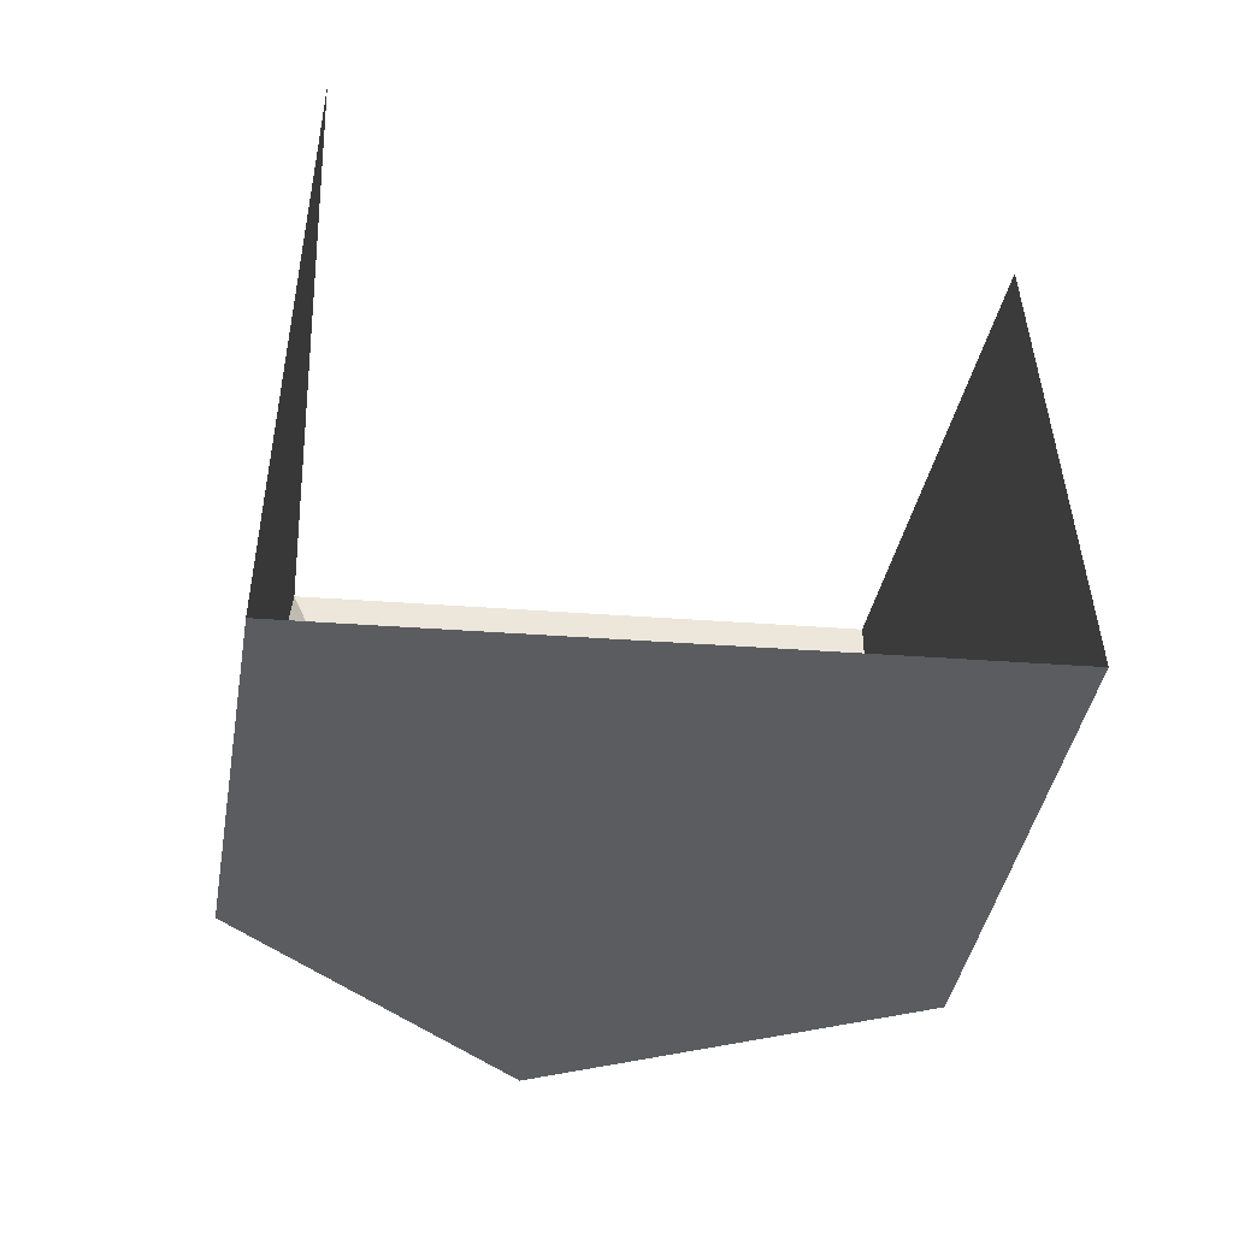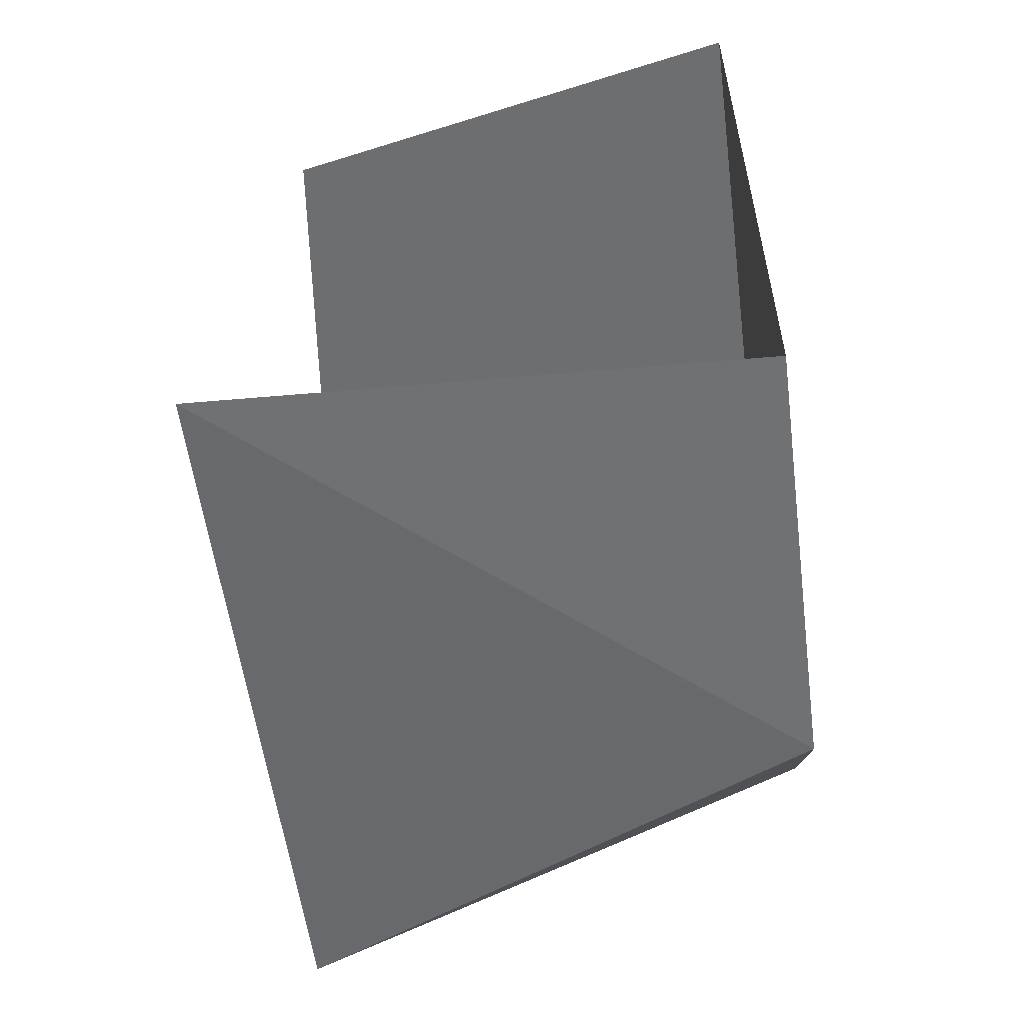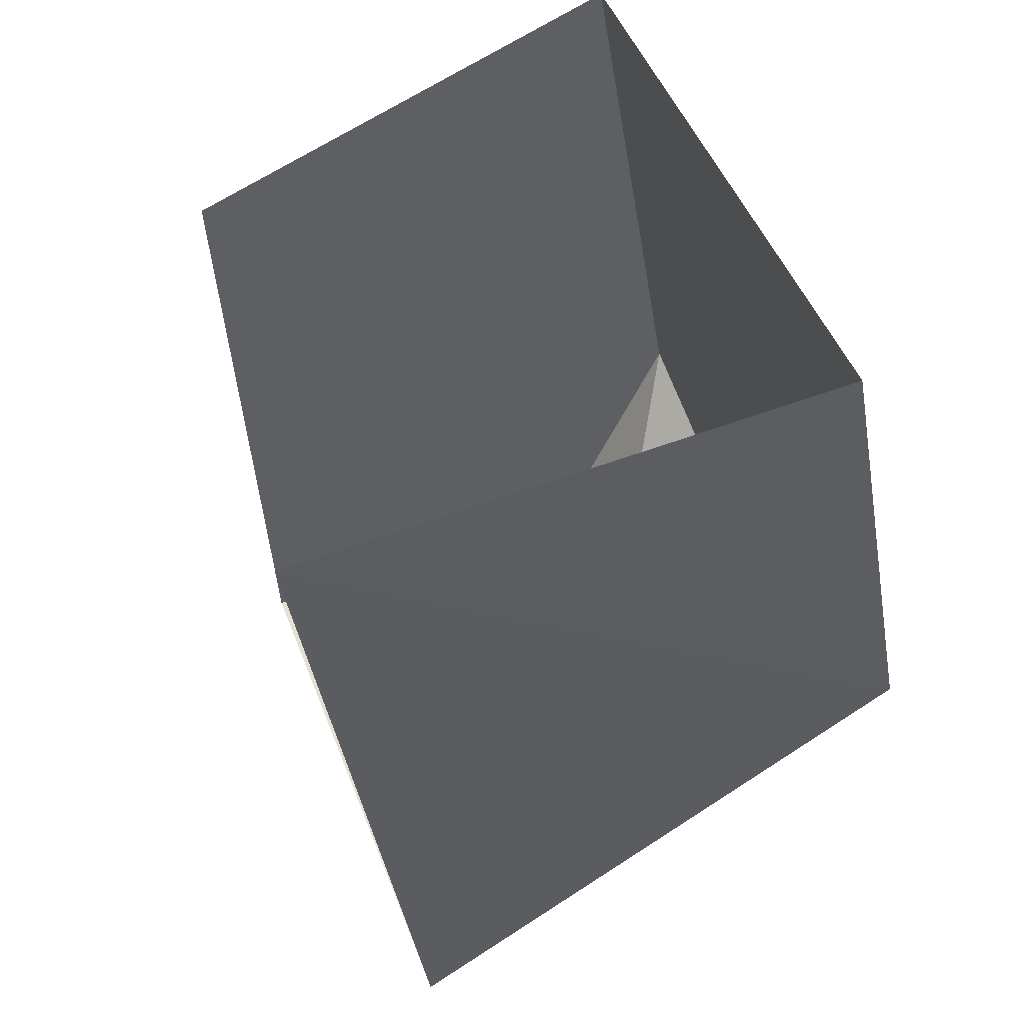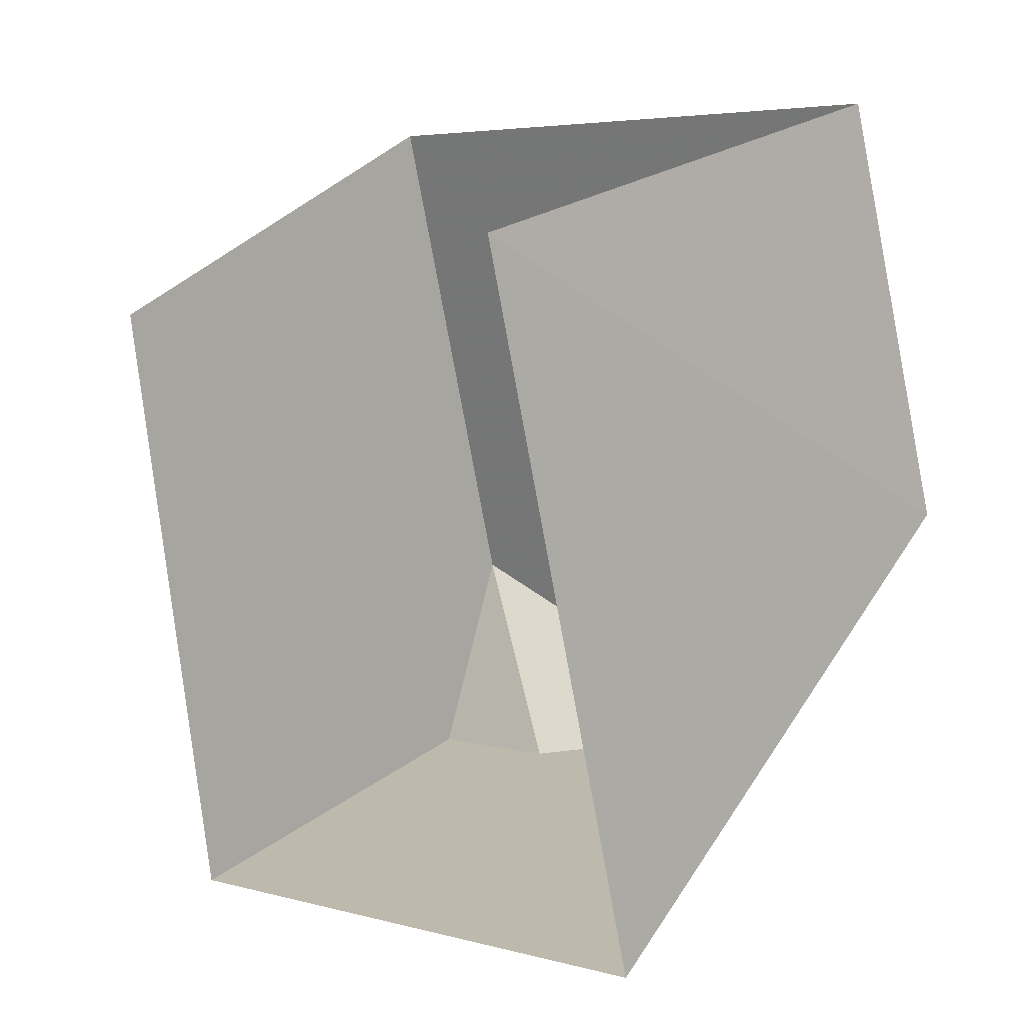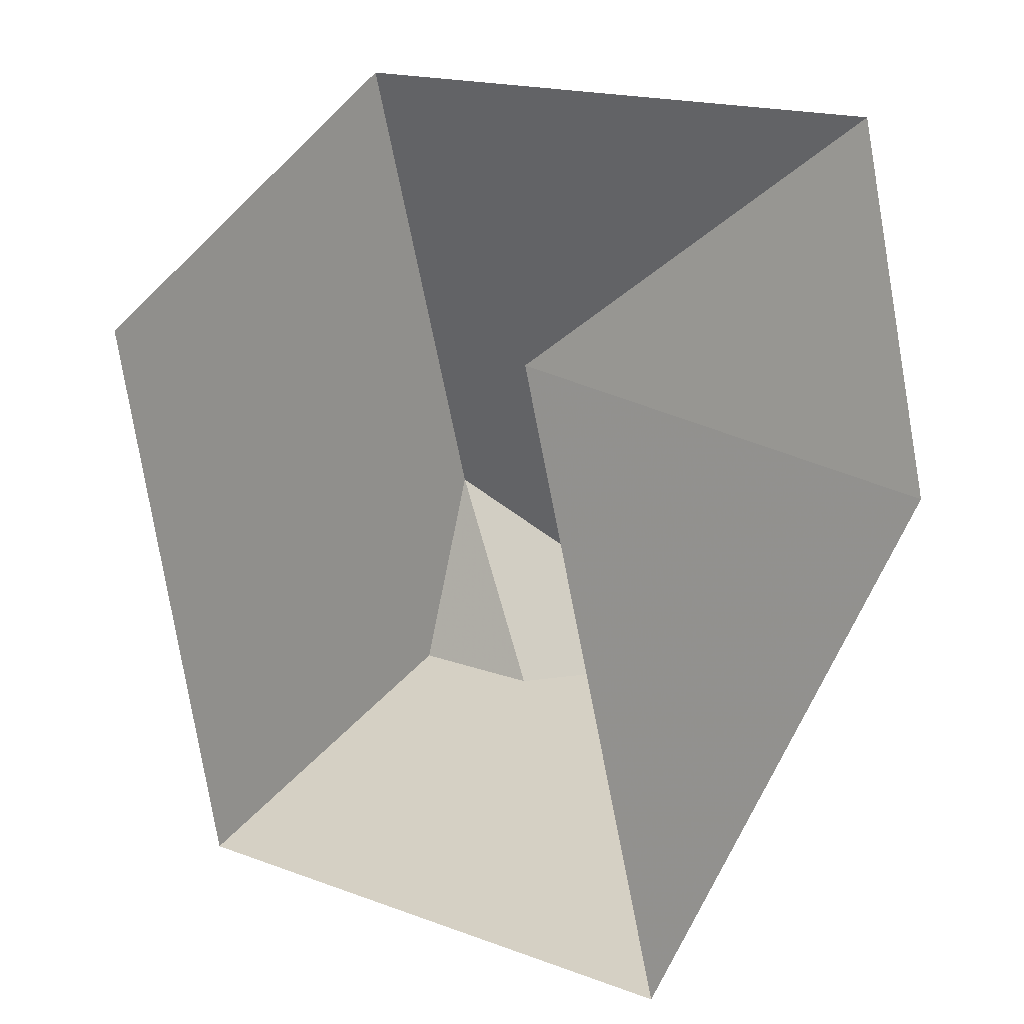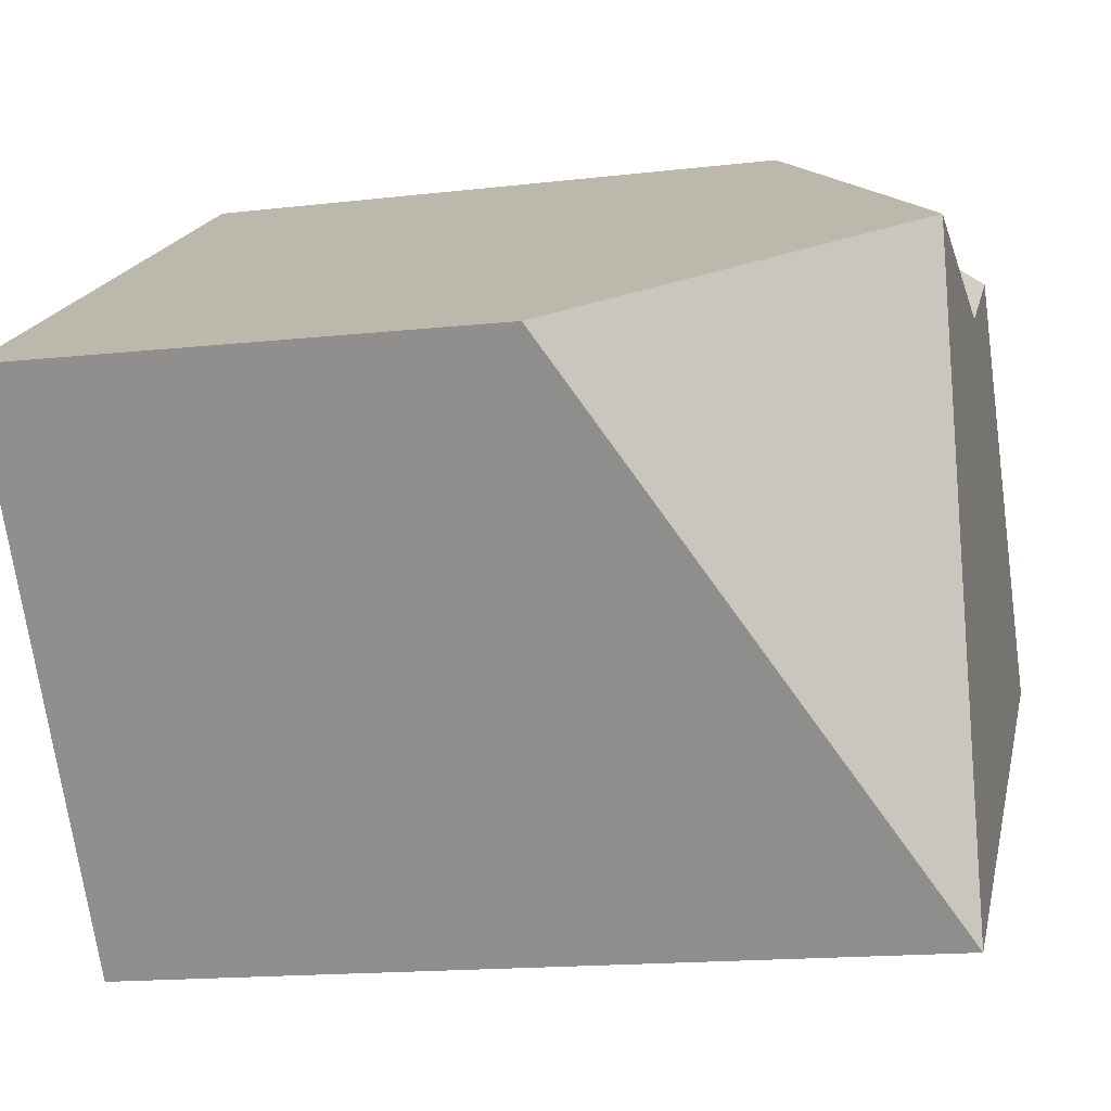
<metadata>
{"format":"obj","ext":"obj","renderer":"f3d","projection":"perspective","resolution":1024,"background":"white","views":[{"elev":61.9,"azim":173.9,"up":"+Z"},{"elev":43.4,"azim":83.0,"up":"+Z"},{"elev":54.0,"azim":64.3,"up":"+Z"},{"elev":15.9,"azim":35.3,"up":"+Z"},{"elev":29.6,"azim":30.5,"up":"+Z"},{"elev":11.5,"azim":94.0,"up":"+Y"}]}
</metadata>
<code>
g polySurface828
v -27.3 54.29 -99.93
v -71.68 89.57 -51.6
v -67.75 58.44 -105.3
v 34.03 84.9 -87.74
v -27.3 54.29 -99.93
v -77.21 -51.26 -118.8
v 84.62 -67.84 -97.34
v -67.75 58.44 -105.3
v 34.03 84.9 -87.74
v 100.4 68.42 -0.1954
v 56.32 -89.57 99.46
v 79.11 55.65 118.8
v -92.89 73.28 95.99
v -100.4 -51.99 55.68
v -71.68 89.57 -51.6
v -67.75 58.44 -105.3
v -77.21 -51.26 -118.8
v 34.03 84.9 -87.74
v -92.89 73.28 95.99
v -71.68 89.57 -51.6
v 79.11 55.65 118.8
v 100.4 68.42 -0.1954
g polySurface828_0
f 3 2 1
f 2 4 1
f 7 6 5
f 6 8 5
f 7 5 9
f 7 9 10
f 7 10 11
f 10 12 11
f 15 14 13
f 15 16 14
f 17 14 16
f 20 19 18
f 19 21 18
f 21 22 18

</code>
